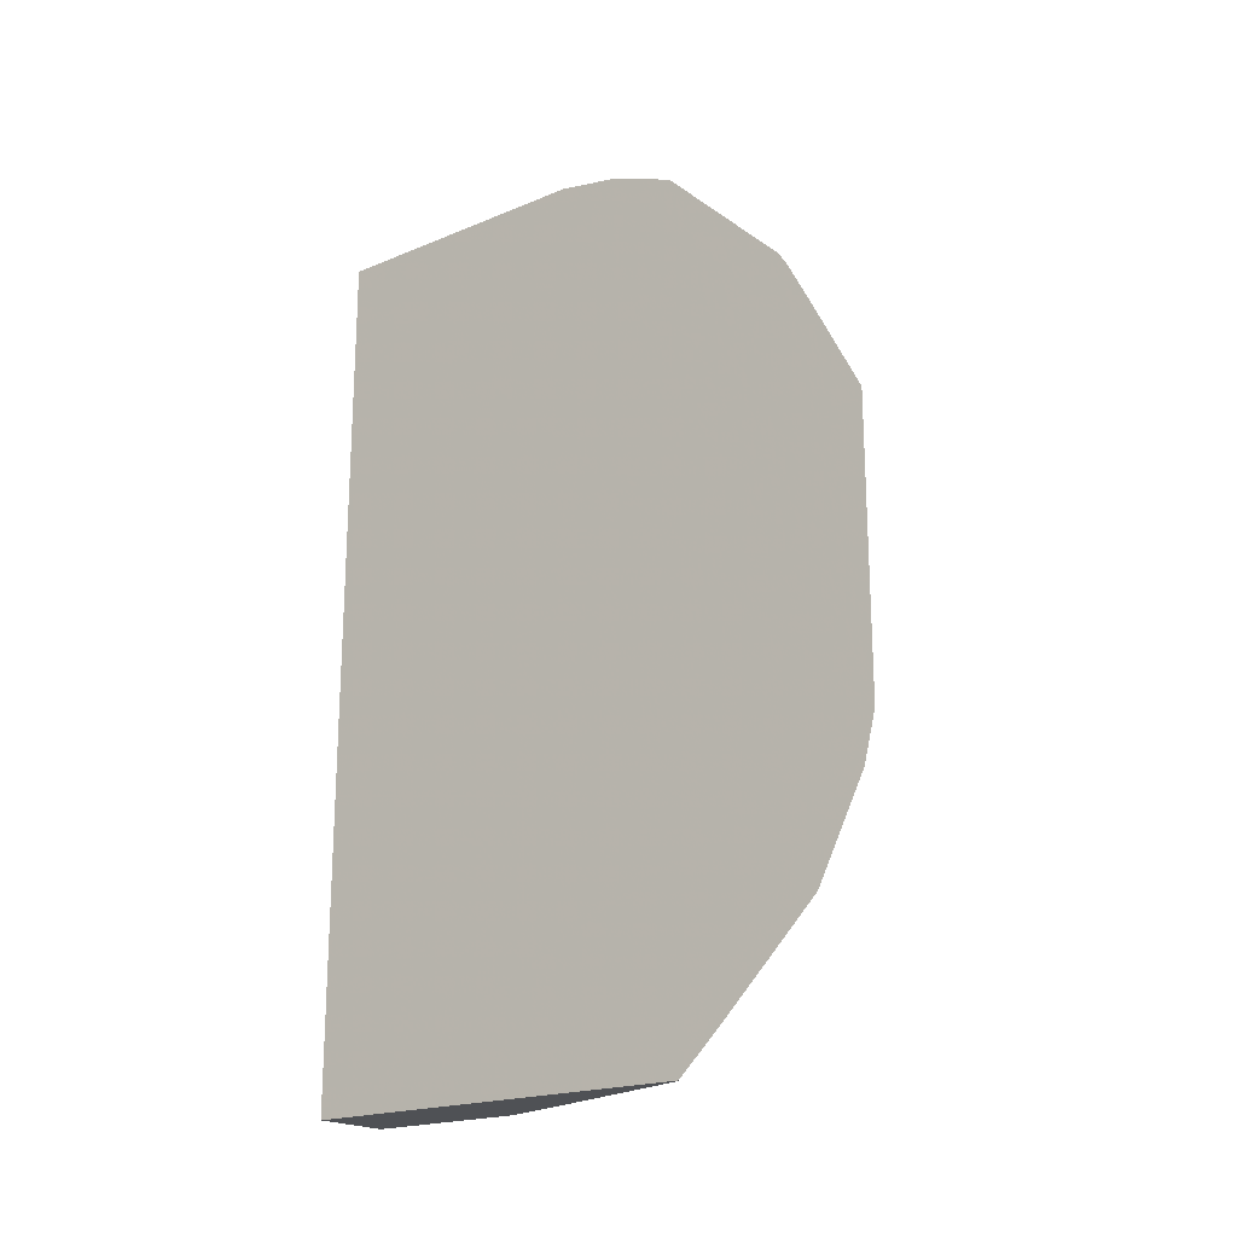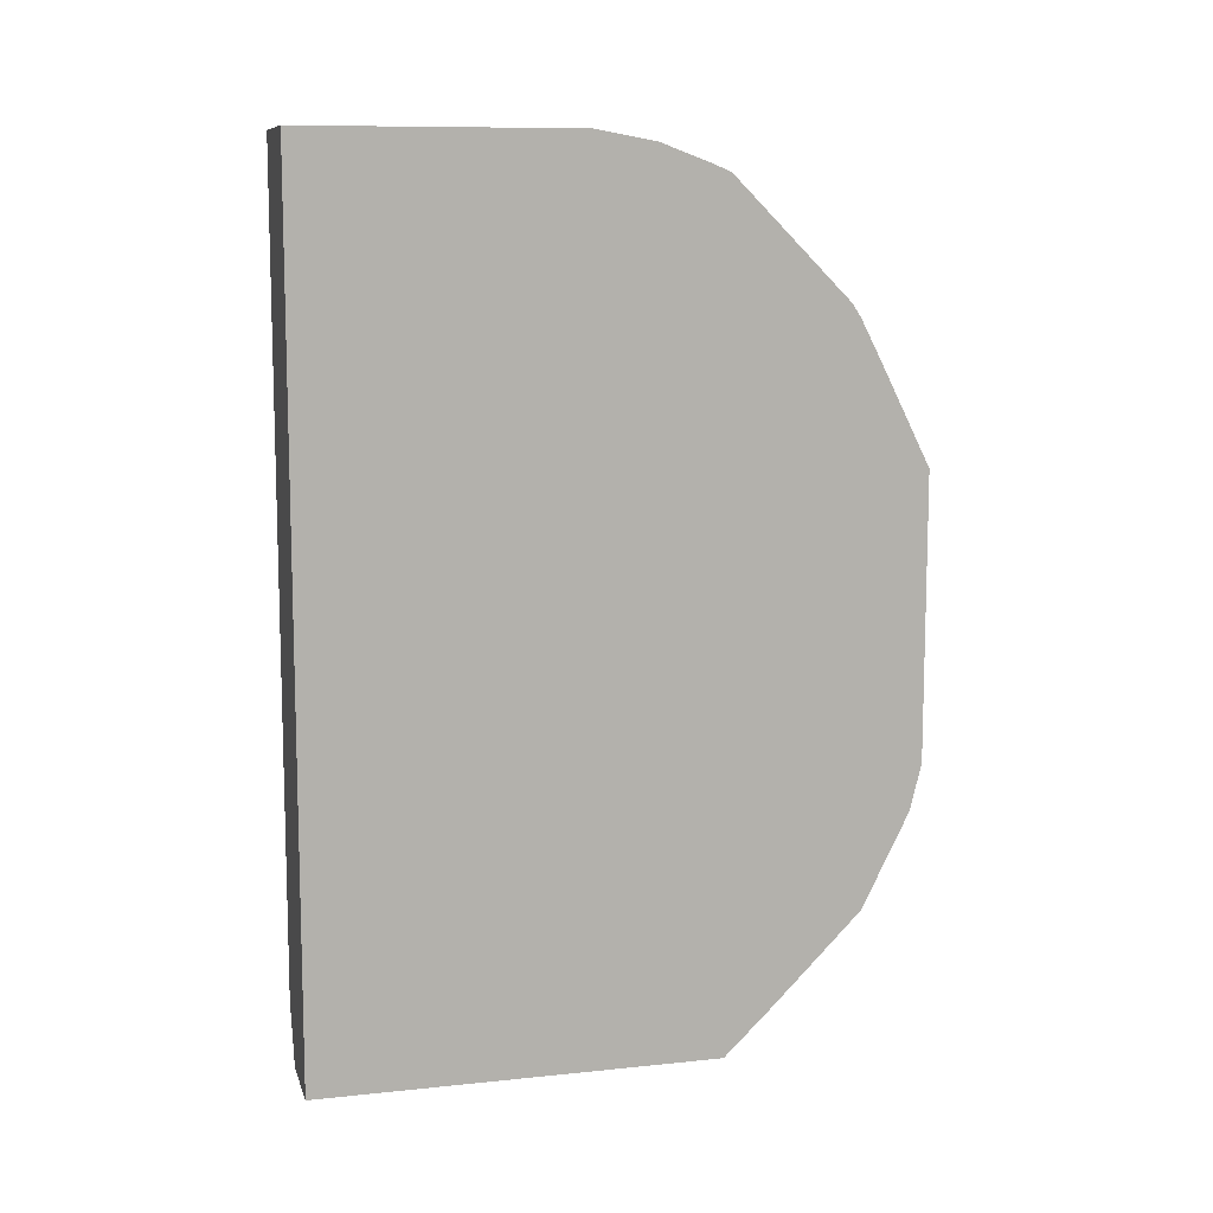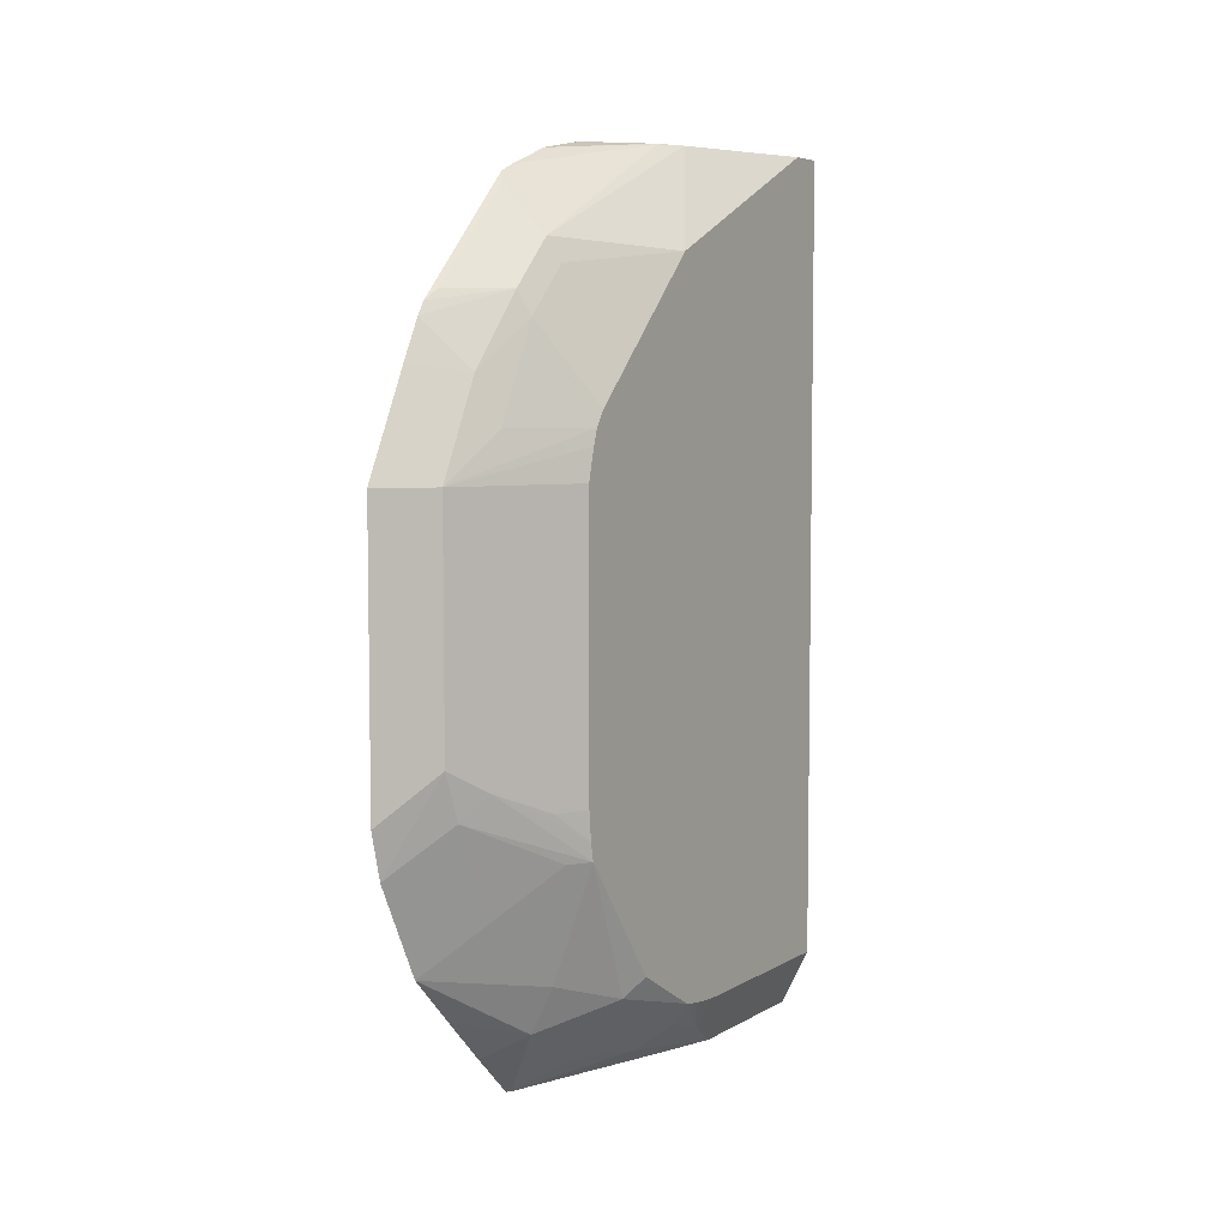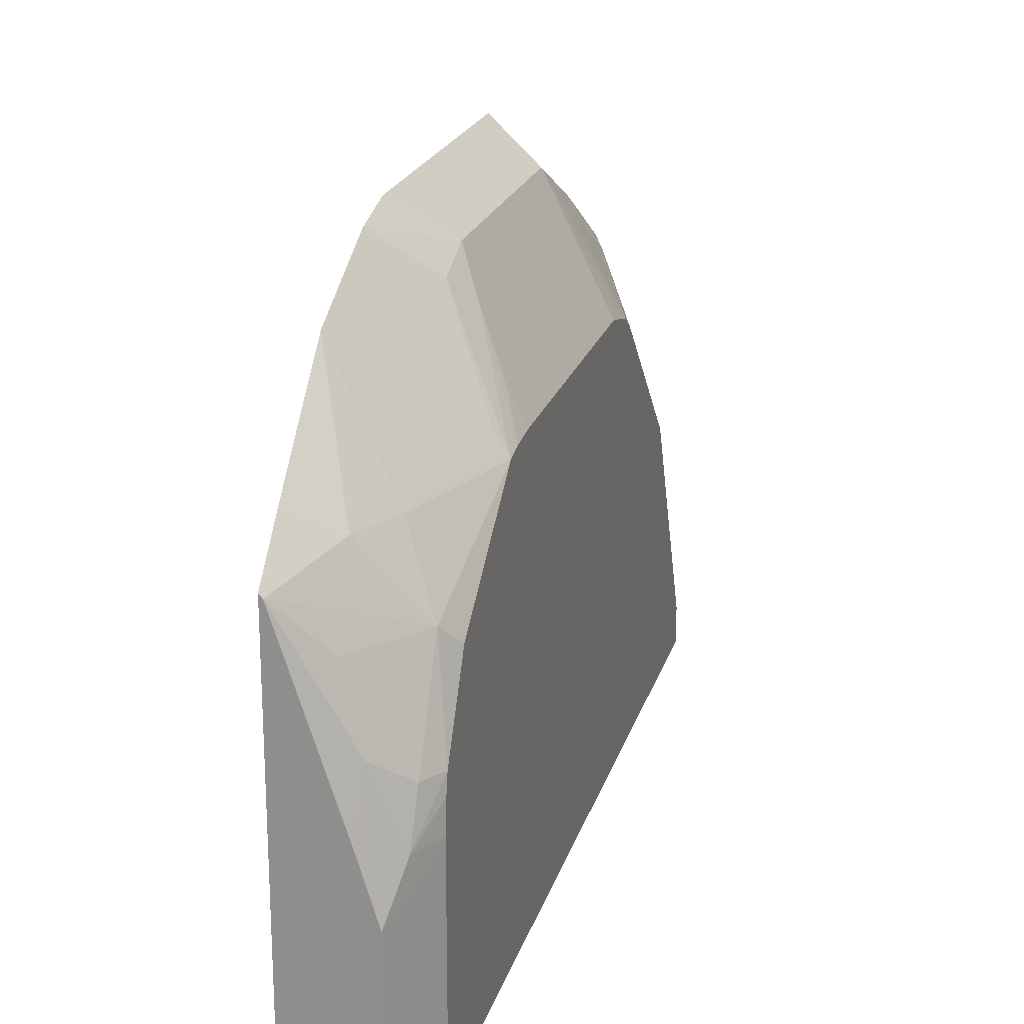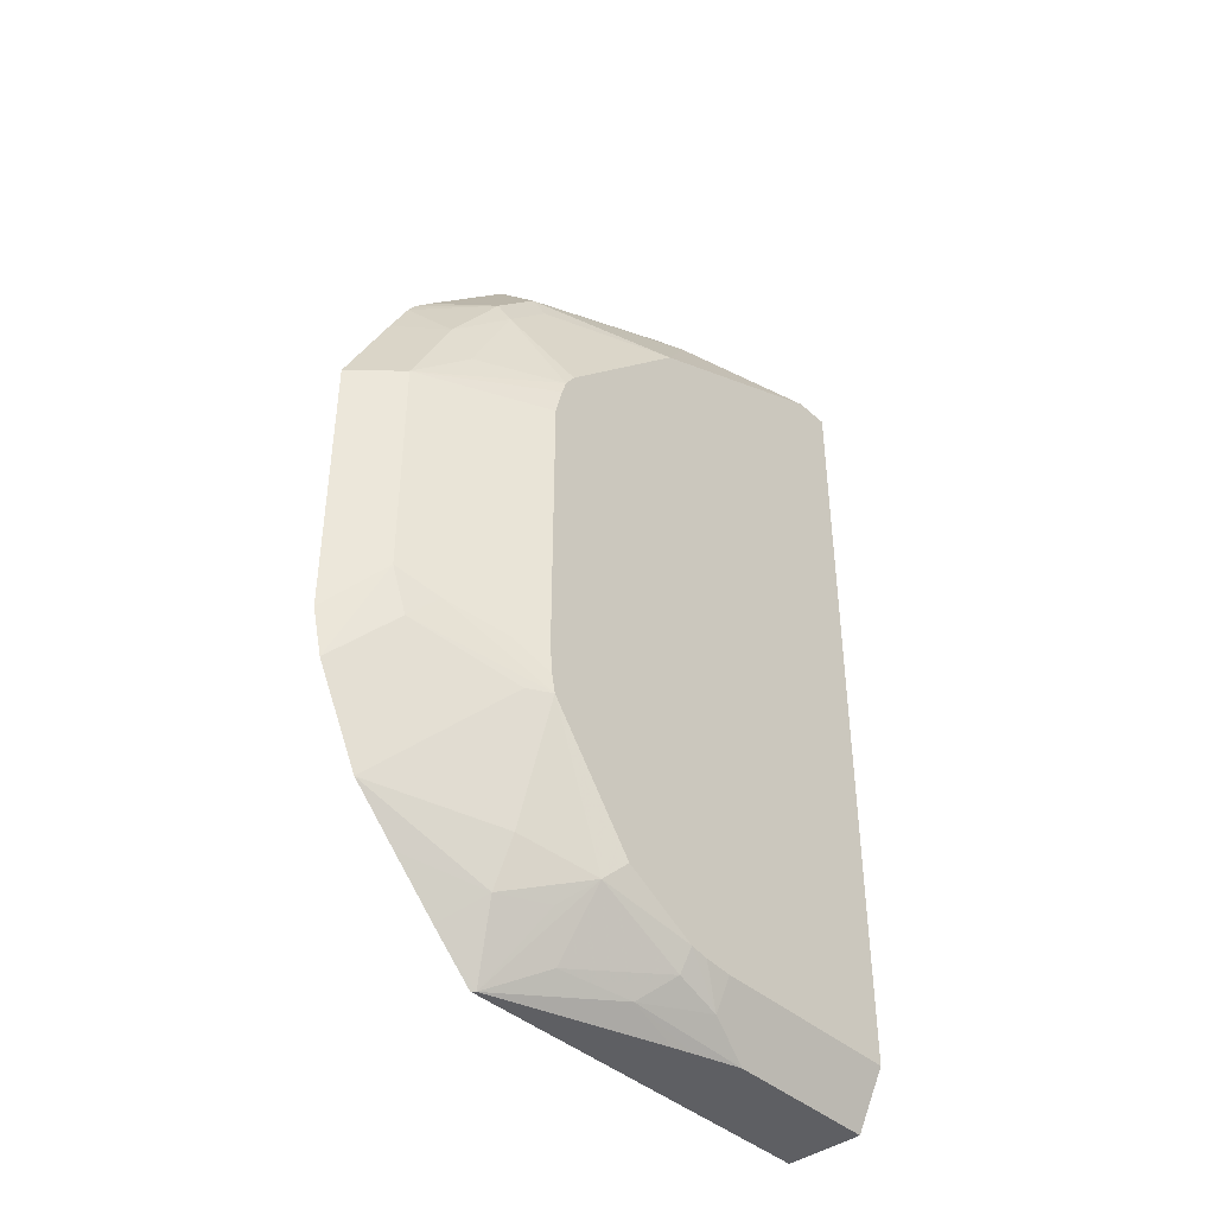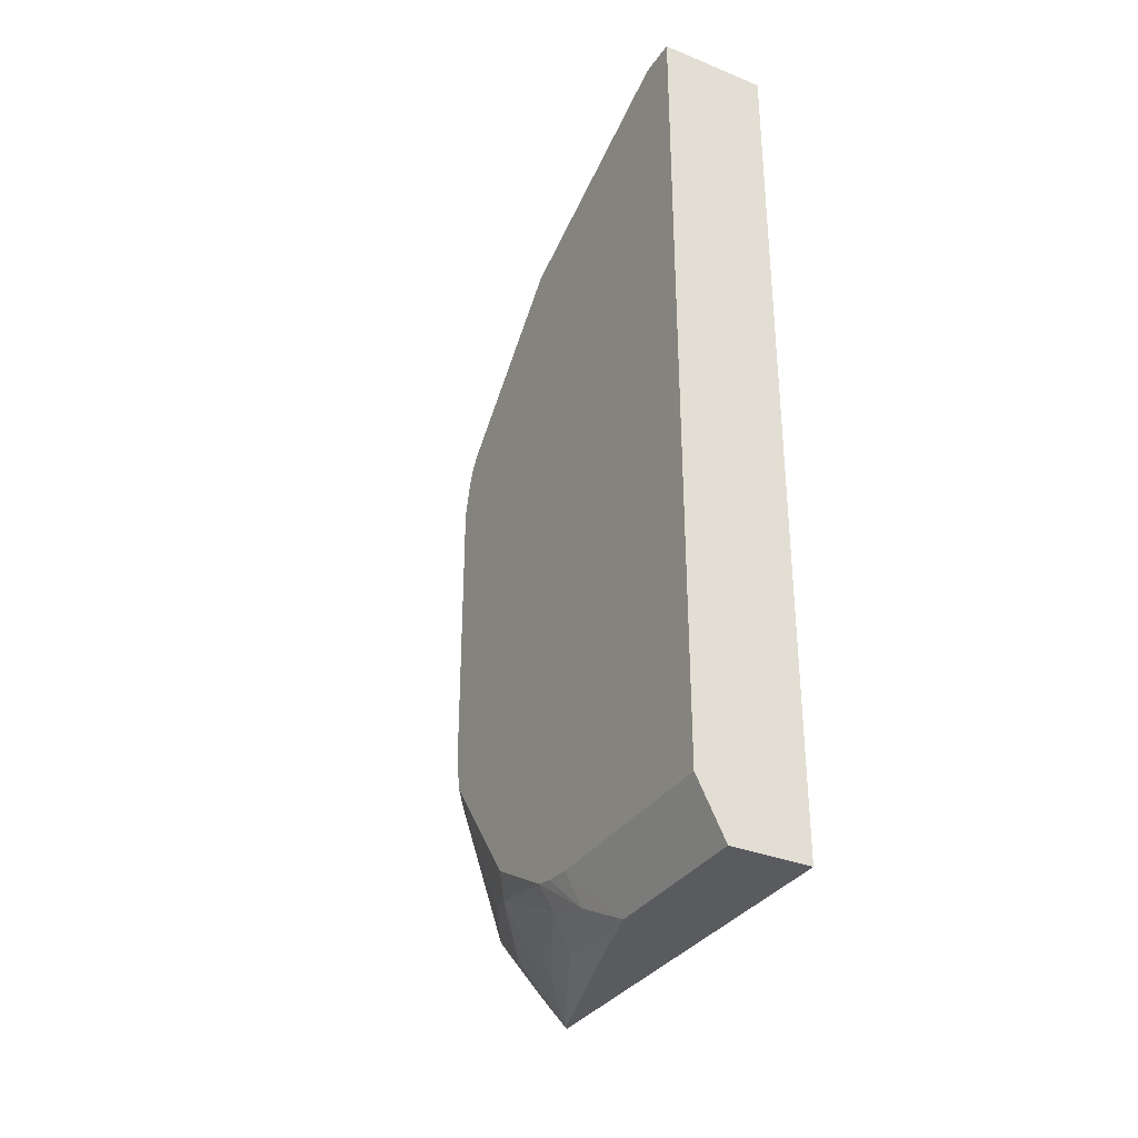
<metadata>
{"format":"obj","ext":"obj","renderer":"f3d","projection":"perspective","resolution":1024,"background":"white","views":[{"elev":-20.1,"azim":127.2,"up":"+Z"},{"elev":10.1,"azim":75.2,"up":"+Z"},{"elev":5.9,"azim":-148.6,"up":"+Z"},{"elev":21.3,"azim":-165.0,"up":"+Y"},{"elev":-40.9,"azim":-137.4,"up":"+Z"},{"elev":-33.4,"azim":-29.0,"up":"+Z"}]}
</metadata>
<code>
v -0.3945 -0.08809 -0.3823
v -0.3945 -0.09592 -0.4139
v -0.4248 -0.1169 -0.3504
v -0.3945 -0.08809 -0.1912
v -0.4261 -0.1593 -0.446
v -0.4261 -0.1275 -0.3823
v -0.3945 -0.1278 -0.4776
v -0.4381 -0.1434 -0.3664
v -0.4673 -0.2018 -0.3823
v -0.4248 -0.1169 -0.1912
v -0.4248 -0.1487 -0.1275
v -0.3945 -0.12 -0.1275
v -0.4673 -0.2061 -0.4141
v -0.458 -0.1912 -0.4141
v -0.4381 -0.2071 -0.4938
v -0.3945 -0.1597 -0.5098
v -0.4222 -0.2071 -0.5256
v -0.4673 -0.2036 -0.4017
v -0.4567 -0.1806 -0.3823
v -0.4673 -0.2018 -0.1912
v -0.4673 -0.2072 -0.1699
v -0.4673 -0.2107 -0.1593
v -0.4381 -0.1553 -0.1593
v -0.4381 -0.1872 -0.0956
v -0.4301 -0.1832 -0.07965
v -0.3945 -0.1364 -0.0956
v -0.3945 -0.1223 -0.1228
v -0.458 -0.2549 -0.5098
v -0.4673 -0.2673 -0.4973
v -0.3945 -0.1912 -0.5412
v -0.4381 -0.239 -0.5256
v -0.3968 -0.2231 -0.5695
v -0.4673 -0.2177 -0.1488
v -0.4381 -0.219 -0.06377
v -0.4673 -0.3133 -0.05316
v -0.3983 -0.1514 -0.07965
v -0.3945 -0.142 -0.08717
v -0.4301 -0.2151 -0.04782
v -0.3983 -0.2151 -0.01593
v -0.4248 -0.2549 -0.5522
v -0.458 -0.3186 -0.5416
v -0.4673 -0.3186 -0.5267
v -0.3945 -0.2205 -0.5695
v -0.4346 -0.3385 -0.5695
v -0.4381 -0.3027 -0.5575
v -0.4673 -0.4649 0.01641
v -0.4381 -0.3629 0.01641
v -0.3945 -0.1888 -0.04031
v -0.4301 -0.2788 -0.01593
v -0.3945 -0.2207 -0.008478
v -0.3945 -0.2057 -0.02345
v -0.4567 -0.3505 -0.5522
v -0.4673 -0.331 -0.5291
v -0.3945 -0.4901 -0.5695
v -0.4383 -0.3505 -0.5695
v -0.448 -0.3823 -0.5695
v -0.4673 -0.4901 0.01641
v -0.4292 -0.3427 0.01641
v -0.4301 -0.3425 0.0159
v -0.3945 -0.2325 -0.003431
v -0.4673 -0.3505 -0.531
v -0.448 -0.4901 -0.5695
v -0.3945 -0.4901 0.01641
v -0.4673 -0.4901 -0.531
v -0.3945 -0.3069 0.01641
v -0.3945 -0.2668 0.009244
f 28 40 41
f 28 41 42
f 28 42 29
f 30 43 32
f 32 43 54
f 32 54 62
f 32 55 44
f 32 56 55
f 32 44 45
f 32 45 40
f 28 32 40
f 34 35 38
f 32 62 56
f 28 31 32
f 22 24 23
f 25 38 39
f 25 37 26
f 25 36 37
f 24 35 34
f 24 33 35
f 24 38 25
f 24 34 38
f 22 33 24
f 17 32 31
f 17 30 32
f 17 31 28
f 16 30 17
f 35 46 47
f 25 39 36
f 35 47 38
f 49 59 50
f 36 48 37
f 59 66 60
f 58 66 59
f 58 65 66
f 56 64 61
f 56 62 64
f 54 64 62
f 54 57 64
f 54 63 57
f 52 56 61
f 52 61 53
f 50 59 60
f 15 17 28
f 47 59 49
f 47 58 59
f 46 58 47
f 46 65 58
f 46 63 65
f 46 57 63
f 45 55 56
f 44 55 45
f 42 52 53
f 41 52 42
f 41 45 52
f 40 45 41
f 39 51 48
f 39 50 51
f 38 50 39
f 38 49 50
f 38 47 49
f 36 39 48
f 13 28 29
f 45 56 52
f 11 27 12
f 4 11 12
f 4 10 11
f 3 20 10
f 3 9 20
f 3 8 9
f 3 6 8
f 2 7 5
f 2 6 3
f 2 5 6
f 1 7 2
f 1 16 7
f 1 43 30
f 1 54 43
f 1 63 54
f 1 65 63
f 1 66 65
f 1 60 66
f 1 50 60
f 1 51 50
f 1 48 51
f 1 37 48
f 1 26 37
f 1 27 26
f 1 12 27
f 1 4 12
f 1 10 4
f 1 3 10
f 1 2 3
f 13 15 28
f 5 13 14
f 5 14 6
f 1 30 16
f 5 15 13
f 11 26 27
f 11 25 26
f 5 7 15
f 11 23 24
f 10 23 11
f 10 22 23
f 10 21 22
f 10 20 21
f 9 21 20
f 9 22 21
f 9 33 22
f 9 35 33
f 9 46 35
f 9 57 46
f 9 64 57
f 11 24 25
f 9 53 61
f 9 61 64
f 7 16 17
f 7 17 15
f 8 13 18
f 8 18 19
f 8 19 9
f 6 13 8
f 9 18 13
f 9 13 29
f 9 29 42
f 6 14 13
f 9 42 53
f 9 19 18

</code>
